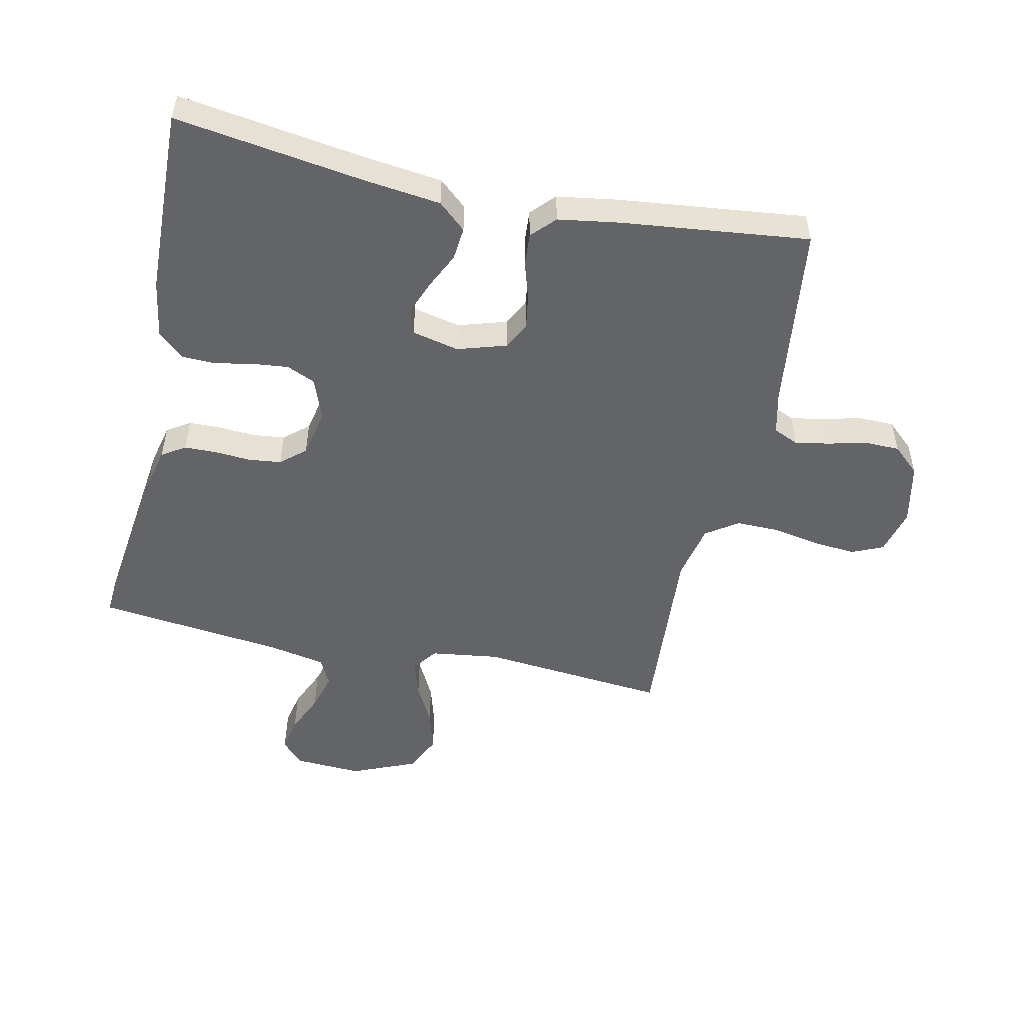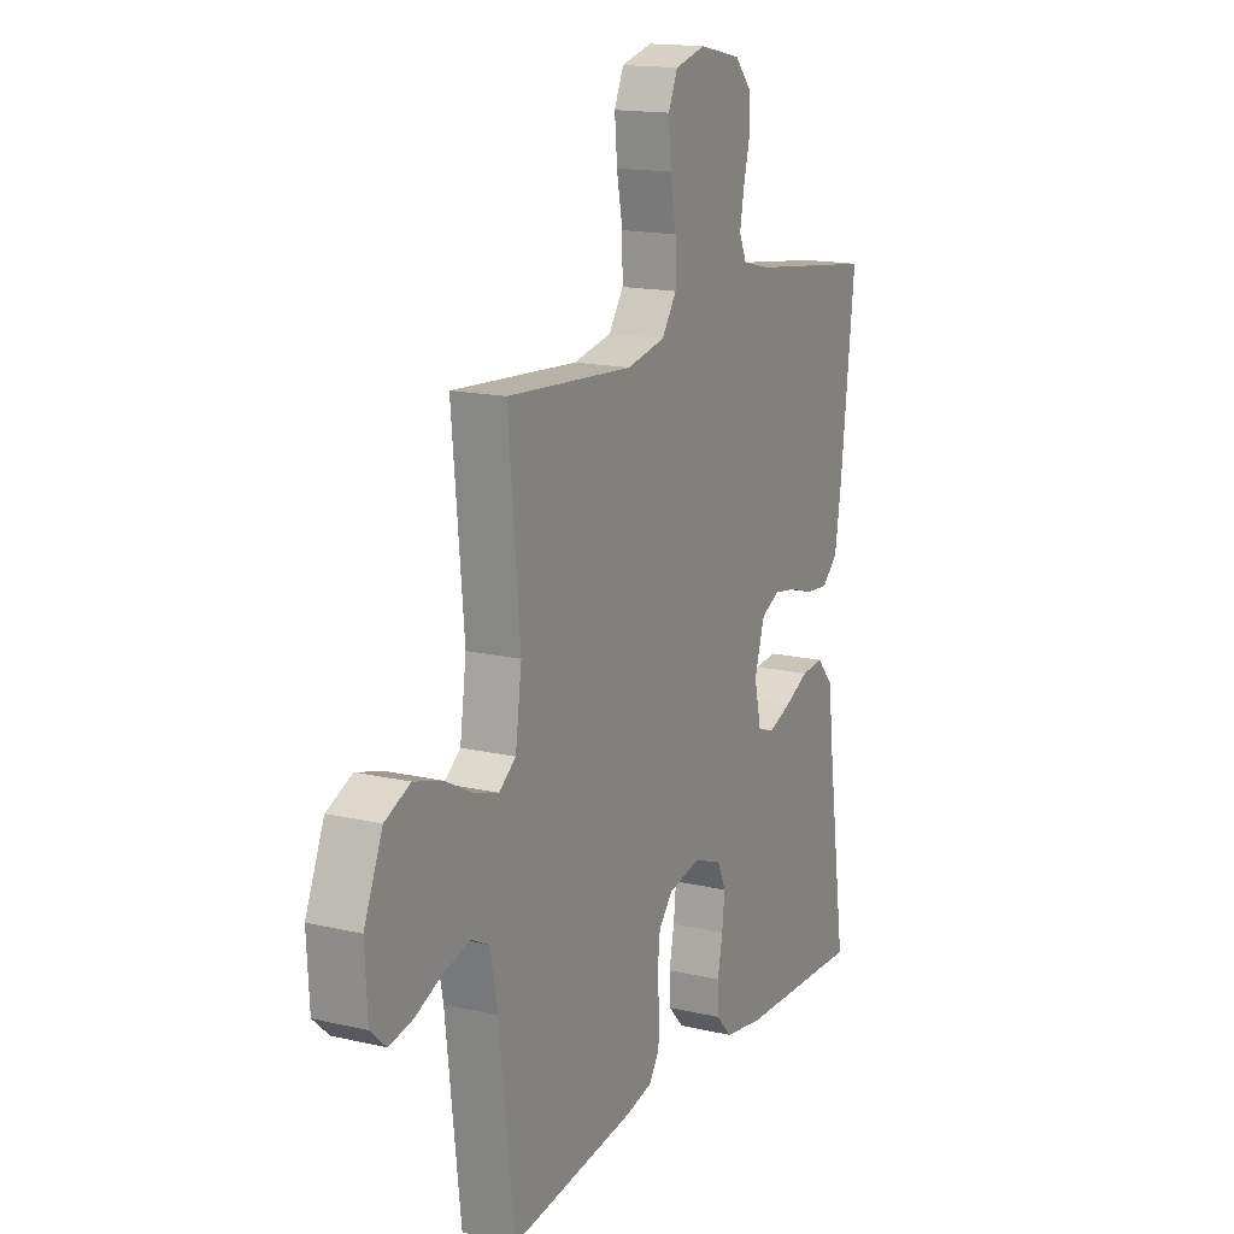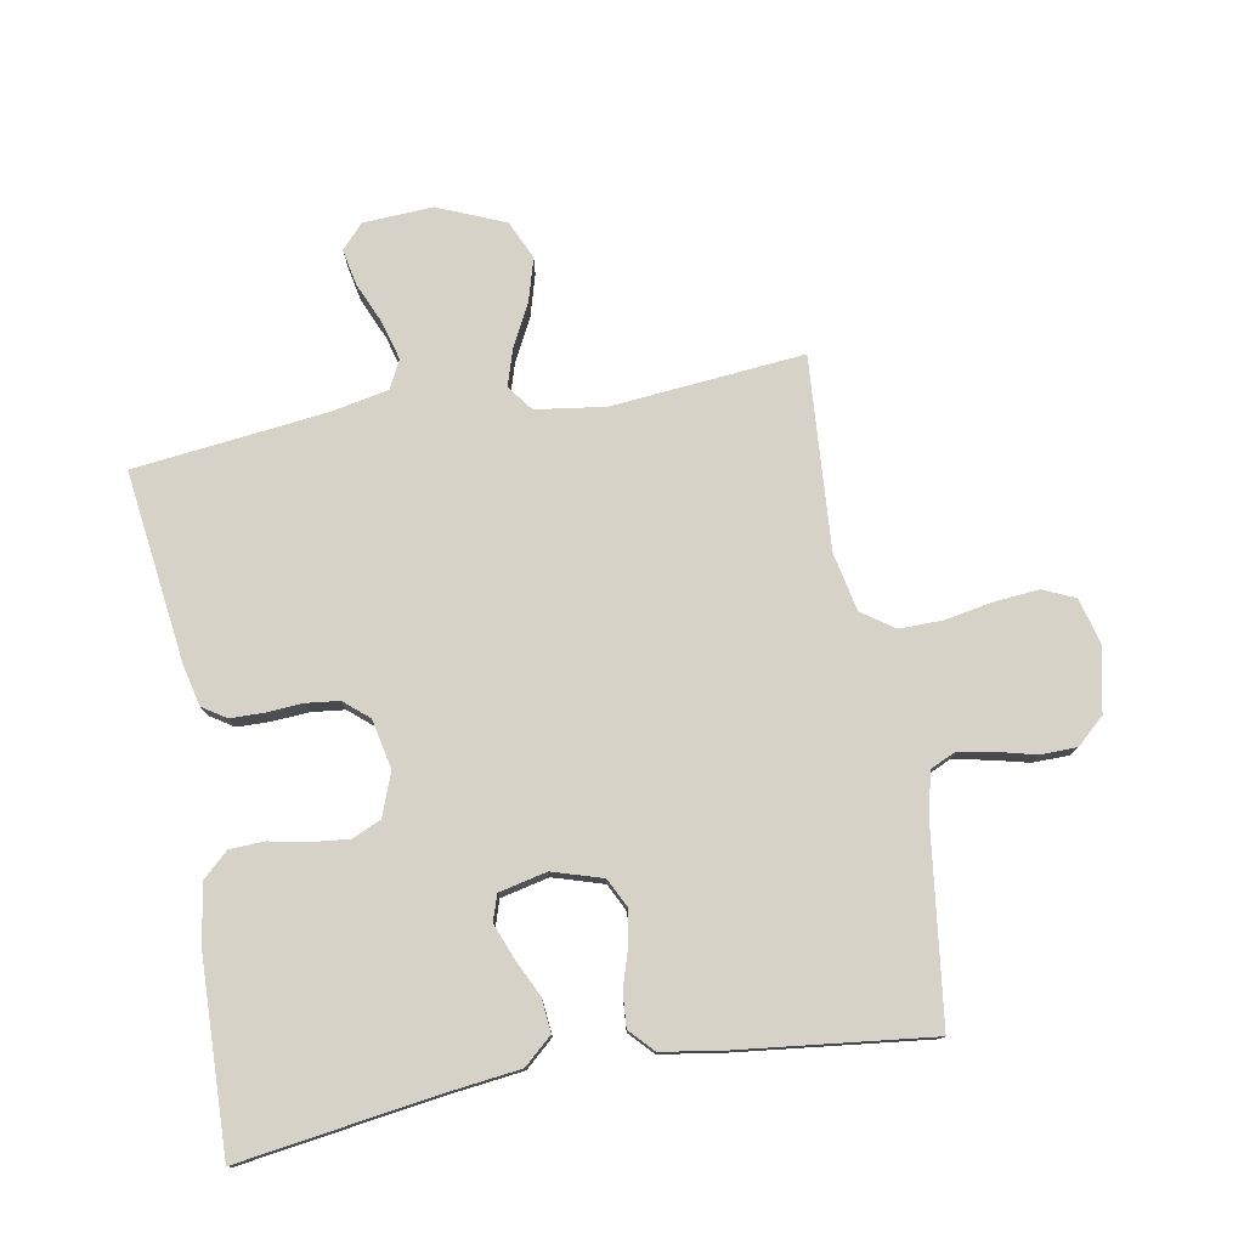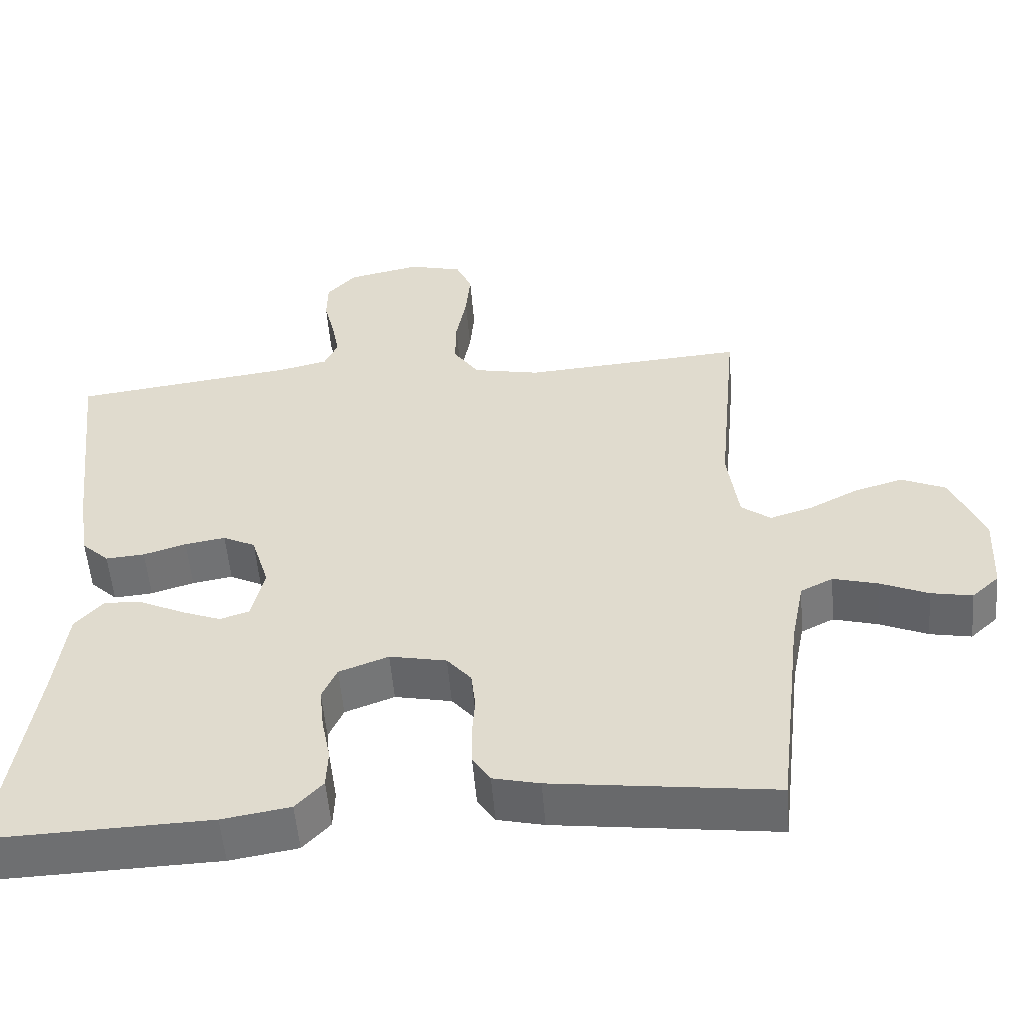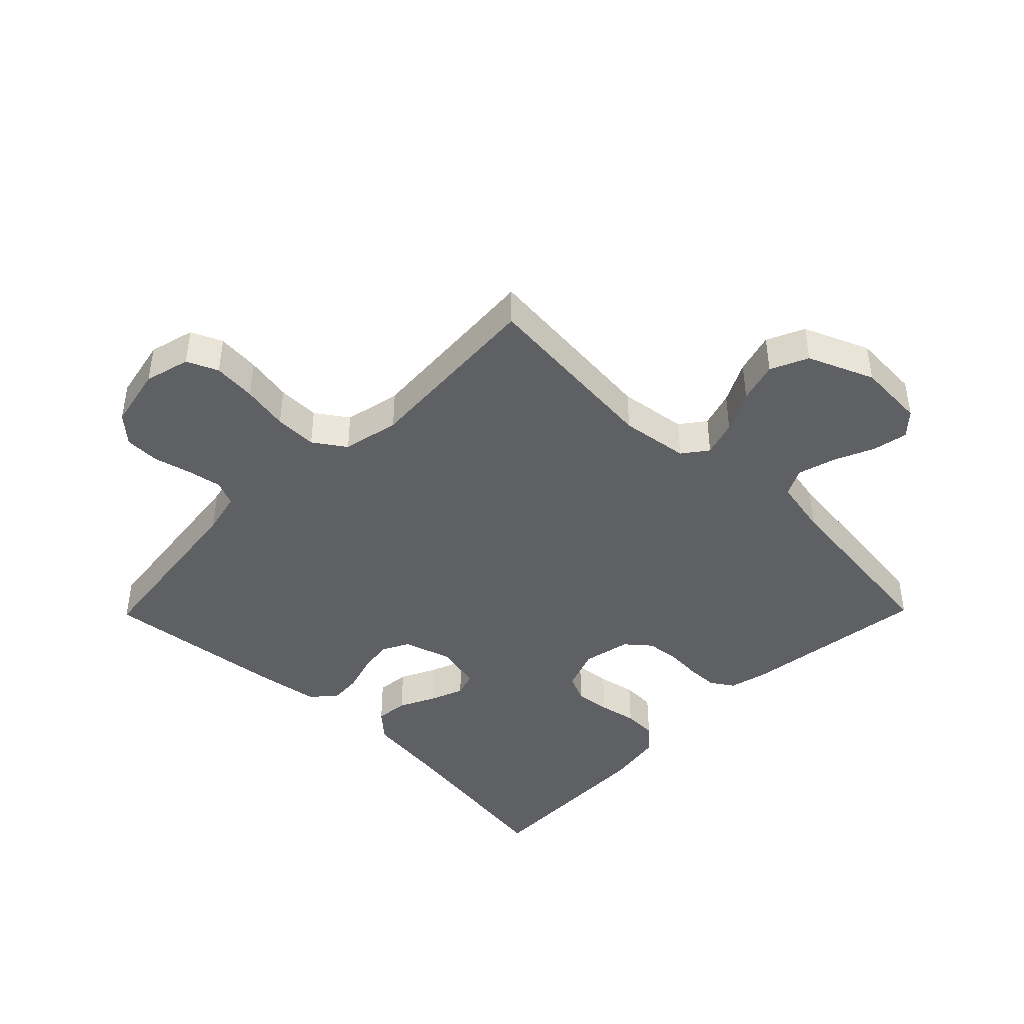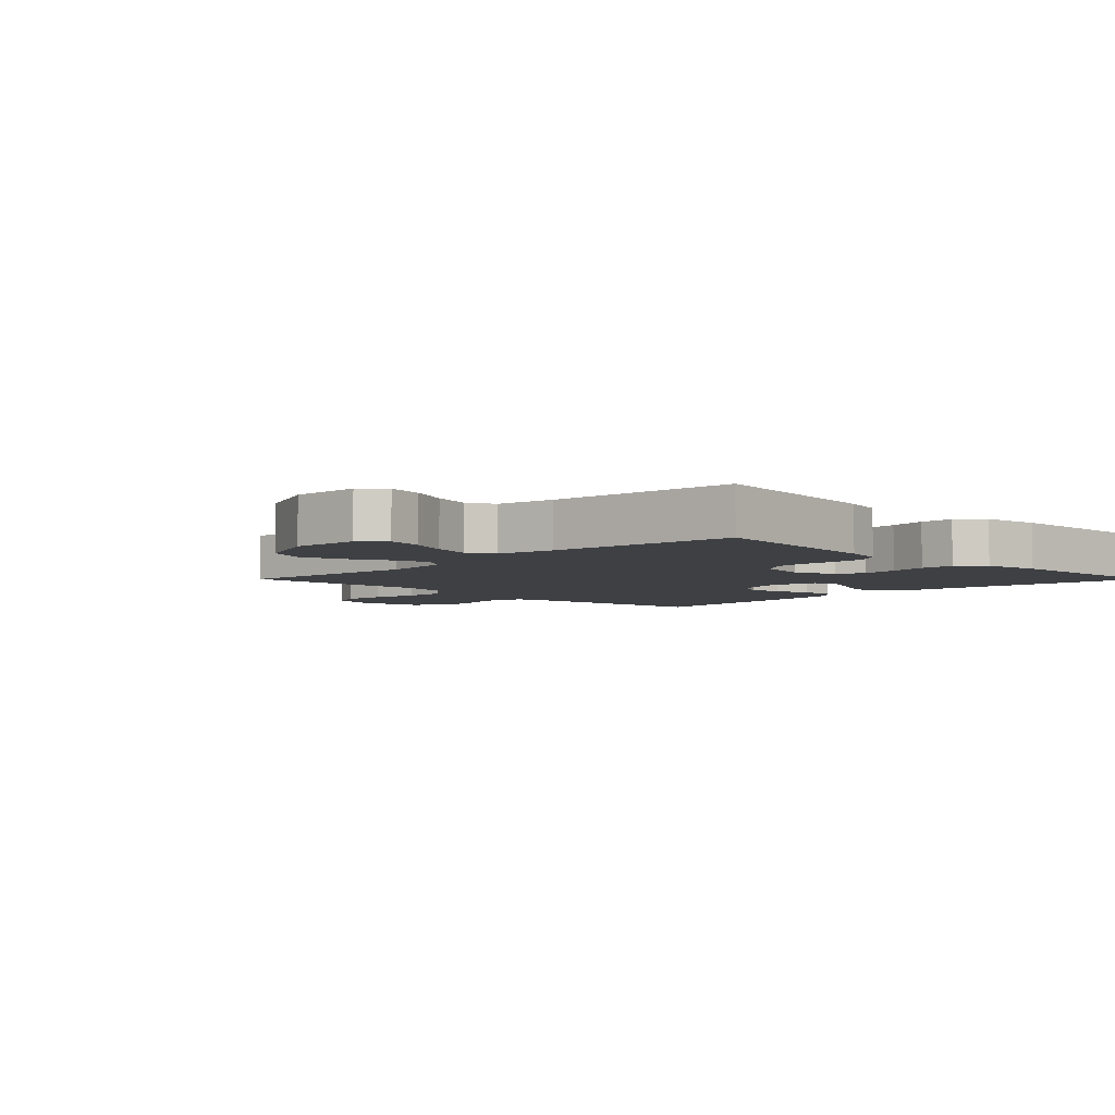
<metadata>
{"format":"obj","ext":"obj","renderer":"f3d","projection":"perspective","resolution":1024,"background":"white","views":[{"elev":-51.2,"azim":-102.2,"up":"+Y"},{"elev":15.7,"azim":116.1,"up":"+Z"},{"elev":77.5,"azim":-100.1,"up":"+Y"},{"elev":-54.2,"azim":4.7,"up":"+Z"},{"elev":-43.0,"azim":45.5,"up":"+Y"},{"elev":-4.9,"azim":135.0,"up":"+Y"}]}
</metadata>
<code>
v -0.5 0.07 0.5
v -0.2 0.07 0.538
v -0.132 0.07 0.554
v -0.114 0.07 0.594
v -0.124 0.07 0.649
v -0.139 0.07 0.709
v -0.138 0.07 0.766
v -0.099 0.07 0.809
v 0 0.07 0.83
v 0.073 0.07 0.811
v 0.095 0.07 0.761
v 0.089 0.07 0.692
v 0.075 0.07 0.617
v 0.074 0.07 0.549
v 0.109 0.07 0.498
v 0.2 0.07 0.479
v 0.5 0.07 0.5
v 0.472 0.07 0.2
v 0.487 0.07 0.091
v 0.527 0.07 0.061
v 0.585 0.07 0.079
v 0.651 0.07 0.113
v 0.717 0.07 0.132
v 0.777 0.07 0.105
v 0.821 0.07 0
v 0.815 0.07 -0.109
v 0.778 0.07 -0.143
v 0.722 0.07 -0.132
v 0.658 0.07 -0.104
v 0.597 0.07 -0.087
v 0.553 0.07 -0.109
v 0.535 0.07 -0.2
v 0.5 0.07 -0.5
v 0.2 0.07 -0.461
v 0.137 0.07 -0.446
v 0.113 0.07 -0.409
v 0.112 0.07 -0.357
v 0.116 0.07 -0.3
v 0.11 0.07 -0.248
v 0.077 0.07 -0.209
v 0 0.07 -0.193
v -0.067 0.07 -0.218
v -0.087 0.07 -0.263
v -0.081 0.07 -0.321
v -0.069 0.07 -0.382
v -0.071 0.07 -0.436
v -0.108 0.07 -0.476
v -0.2 0.07 -0.491
v -0.5 0.07 -0.5
v -0.456 0.07 -0.2
v -0.441 0.07 -0.078
v -0.402 0.07 -0.034
v -0.349 0.07 -0.039
v -0.291 0.07 -0.067
v -0.237 0.07 -0.088
v -0.197 0.07 -0.075
v -0.18 0.07 0
v -0.204 0.07 0.078
v -0.248 0.07 0.1
v -0.303 0.07 0.091
v -0.361 0.07 0.073
v -0.414 0.07 0.069
v -0.451 0.07 0.104
v -0.466 0.07 0.2
v -0.5 0 0.5
v -0.2 0 0.538
v -0.132 0 0.554
v -0.114 0 0.594
v -0.124 0 0.649
v -0.139 0 0.709
v -0.138 0 0.766
v -0.099 0 0.809
v 0 0 0.83
v 0.073 0 0.811
v 0.095 0 0.761
v 0.089 0 0.692
v 0.075 0 0.617
v 0.074 0 0.549
v 0.109 0 0.498
v 0.2 0 0.479
v 0.5 0 0.5
v 0.472 0 0.2
v 0.487 0 0.091
v 0.527 0 0.061
v 0.585 0 0.079
v 0.651 0 0.113
v 0.717 0 0.132
v 0.777 0 0.105
v 0.821 0 0
v 0.815 0 -0.109
v 0.778 0 -0.143
v 0.722 0 -0.132
v 0.658 0 -0.104
v 0.597 0 -0.087
v 0.553 0 -0.109
v 0.535 0 -0.2
v 0.5 0 -0.5
v 0.2 0 -0.461
v 0.137 0 -0.446
v 0.113 0 -0.409
v 0.112 0 -0.357
v 0.116 0 -0.3
v 0.11 0 -0.248
v 0.077 0 -0.209
v 0 0 -0.193
v -0.067 0 -0.218
v -0.087 0 -0.263
v -0.081 0 -0.321
v -0.069 0 -0.382
v -0.071 0 -0.436
v -0.108 0 -0.476
v -0.2 0 -0.491
v -0.5 0 -0.5
v -0.456 0 -0.2
v -0.441 0 -0.078
v -0.402 0 -0.034
v -0.349 0 -0.039
v -0.291 0 -0.067
v -0.237 0 -0.088
v -0.197 0 -0.075
v -0.18 0 0
v -0.204 0 0.078
v -0.248 0 0.1
v -0.303 0 0.091
v -0.361 0 0.073
v -0.414 0 0.069
v -0.451 0 0.104
v -0.466 0 0.2
f 64 1 2
f 63 64 2
f 62 63 2
f 61 62 2
f 60 61 2
f 59 60 2 3
f 58 59 3 4
f 57 58 4
f 52 53 54
f 51 52 54
f 50 51 54
f 50 54 55
f 49 50 55
f 48 49 55
f 47 48 55
f 46 47 55
f 45 46 55
f 44 45 55
f 43 44 55 56
f 36 37 38
f 35 36 38
f 34 35 38
f 33 34 38
f 32 33 38
f 31 32 38 39
f 30 31 39 40
f 27 28 29
f 26 27 29
f 25 26 29
f 24 25 29
f 23 24 29
f 22 23 29
f 21 22 29
f 20 21 29 30
f 30 40 41
f 20 30 41
f 19 20 41
f 16 17 18
f 19 41 42
f 18 19 42
f 16 18 42
f 15 16 42
f 11 12 13
f 10 11 13
f 9 10 13
f 8 9 13
f 7 8 13
f 6 7 13
f 5 6 13
f 4 5 13 14
f 43 56 57
f 42 43 57
f 15 42 57
f 14 15 57
f 4 14 57
f 66 65 128
f 66 128 127
f 66 127 126
f 66 126 125
f 66 125 124
f 67 66 124 123
f 68 67 123 122
f 68 122 121
f 118 117 116
f 118 116 115
f 118 115 114
f 119 118 114
f 119 114 113
f 119 113 112
f 119 112 111
f 119 111 110
f 119 110 109
f 119 109 108
f 120 119 108 107
f 102 101 100
f 102 100 99
f 102 99 98
f 102 98 97
f 102 97 96
f 103 102 96 95
f 104 103 95 94
f 93 92 91
f 93 91 90
f 93 90 89
f 93 89 88
f 93 88 87
f 93 87 86
f 93 86 85
f 94 93 85 84
f 105 104 94
f 105 94 84
f 105 84 83
f 82 81 80
f 106 105 83
f 106 83 82
f 106 82 80
f 106 80 79
f 77 76 75
f 77 75 74
f 77 74 73
f 77 73 72
f 77 72 71
f 77 71 70
f 77 70 69
f 78 77 69 68
f 121 120 107
f 121 107 106
f 121 106 79
f 121 79 78
f 121 78 68
f 1 65 66 2
f 2 66 67 3
f 3 67 68 4
f 4 68 69 5
f 5 69 70 6
f 6 70 71 7
f 7 71 72 8
f 8 72 73 9
f 9 73 74 10
f 10 74 75 11
f 11 75 76 12
f 12 76 77 13
f 13 77 78 14
f 14 78 79 15
f 15 79 80 16
f 16 80 81 17
f 17 81 82 18
f 18 82 83 19
f 19 83 84 20
f 20 84 85 21
f 21 85 86 22
f 22 86 87 23
f 23 87 88 24
f 24 88 89 25
f 25 89 90 26
f 26 90 91 27
f 27 91 92 28
f 28 92 93 29
f 29 93 94 30
f 30 94 95 31
f 31 95 96 32
f 32 96 97 33
f 33 97 98 34
f 34 98 99 35
f 35 99 100 36
f 36 100 101 37
f 37 101 102 38
f 38 102 103 39
f 39 103 104 40
f 40 104 105 41
f 41 105 106 42
f 42 106 107 43
f 43 107 108 44
f 44 108 109 45
f 45 109 110 46
f 46 110 111 47
f 47 111 112 48
f 48 112 113 49
f 49 113 114 50
f 50 114 115 51
f 51 115 116 52
f 52 116 117 53
f 53 117 118 54
f 54 118 119 55
f 55 119 120 56
f 56 120 121 57
f 57 121 122 58
f 58 122 123 59
f 59 123 124 60
f 60 124 125 61
f 61 125 126 62
f 62 126 127 63
f 63 127 128 64
f 64 128 65 1

</code>
